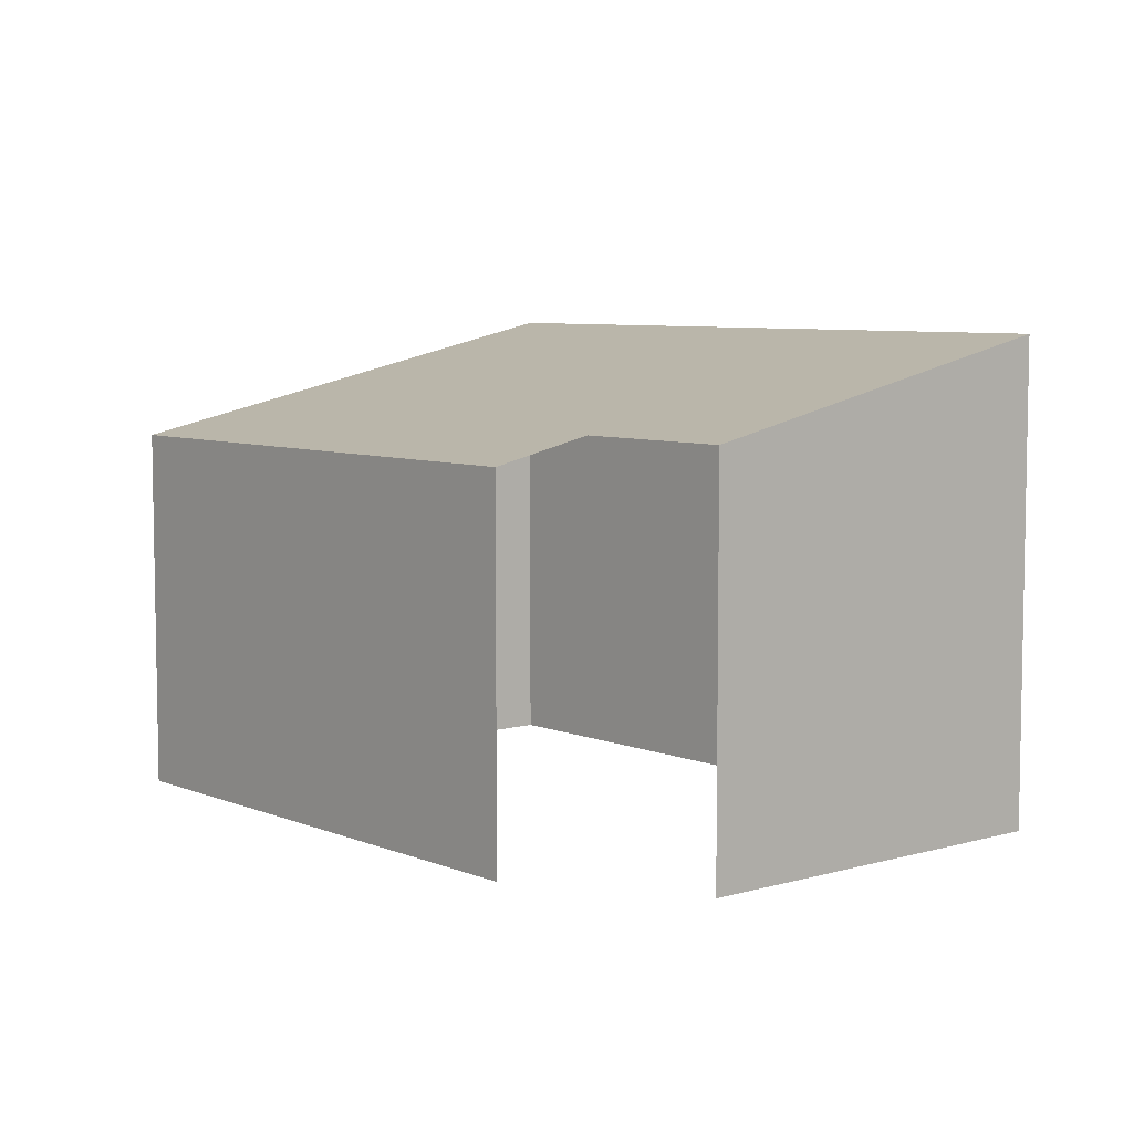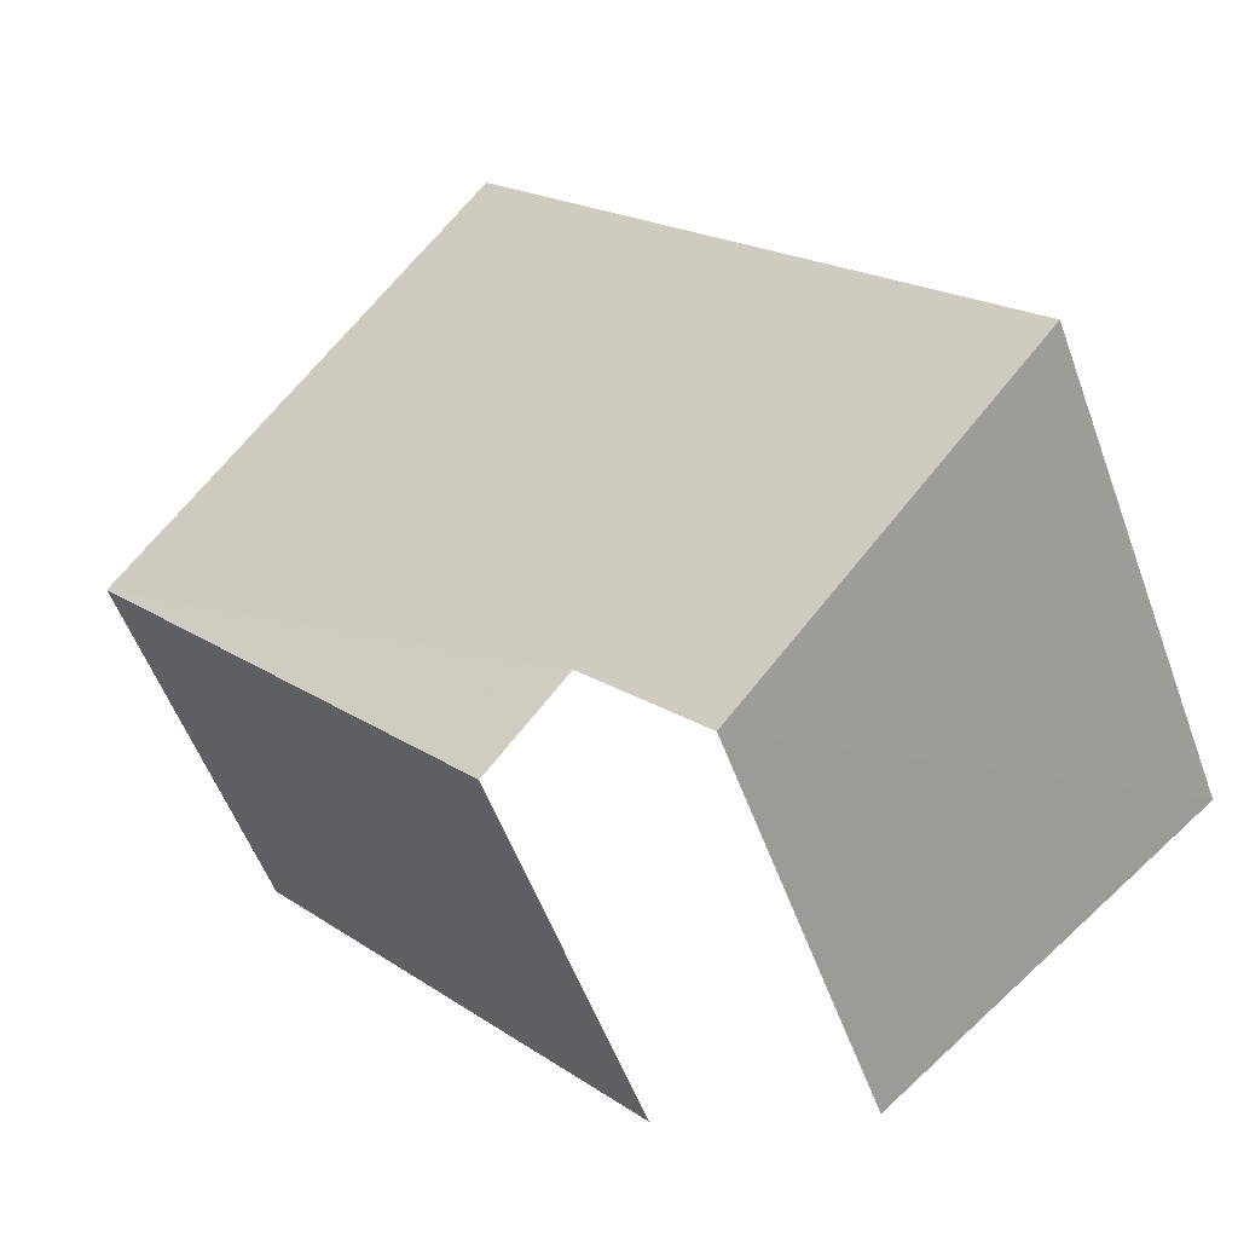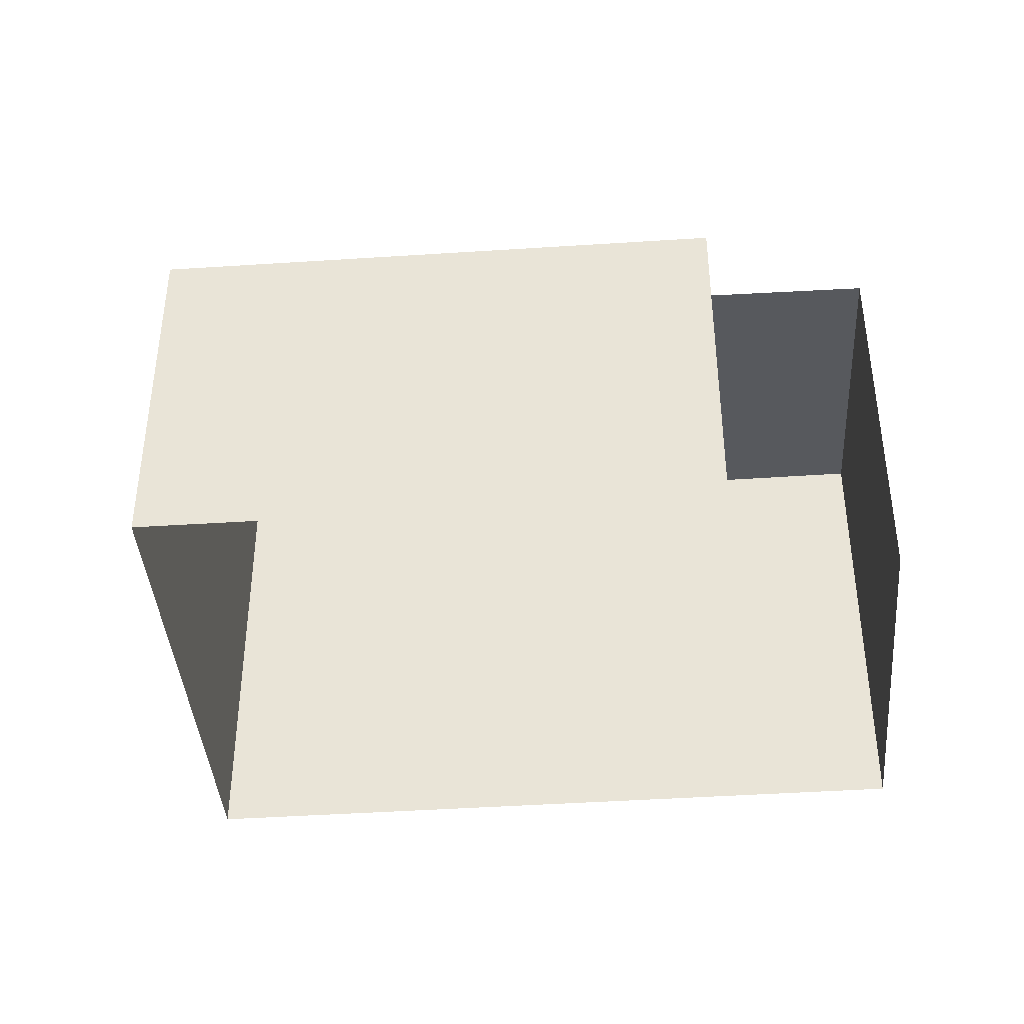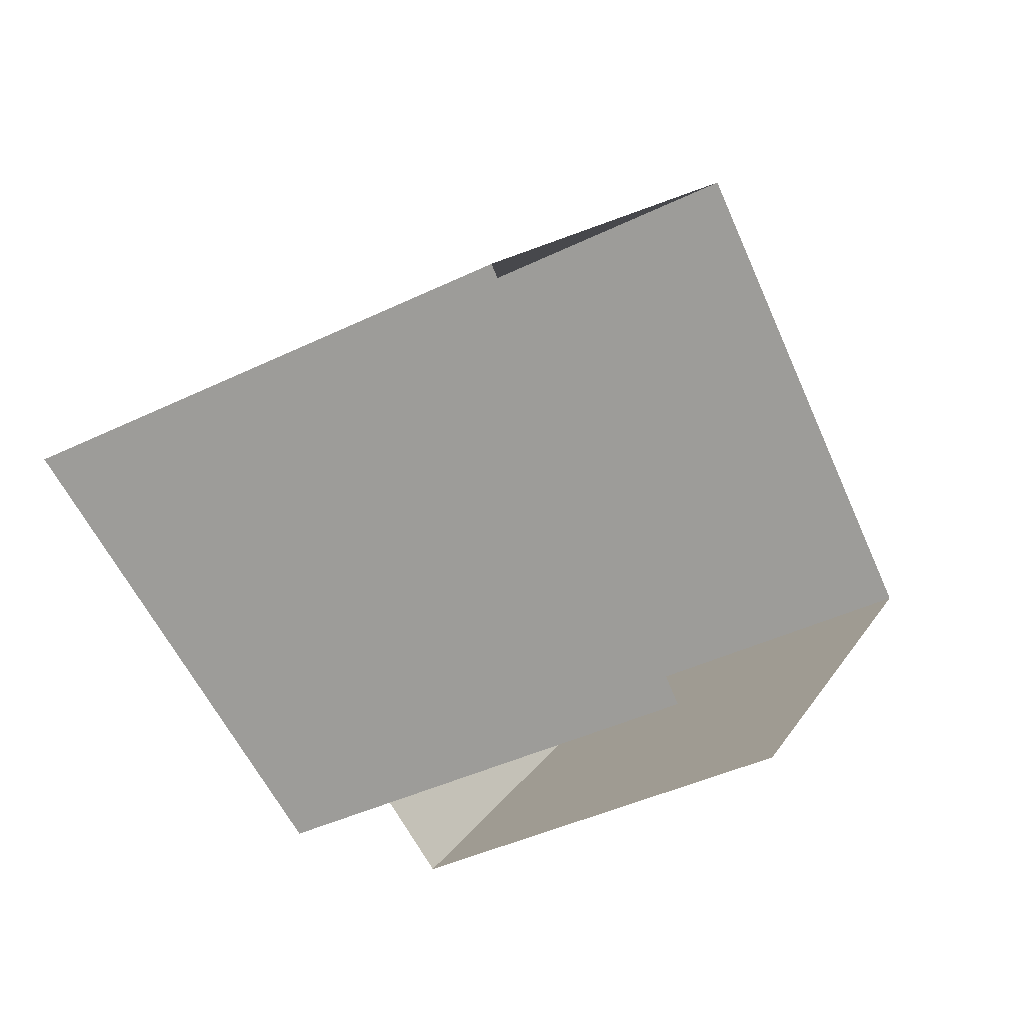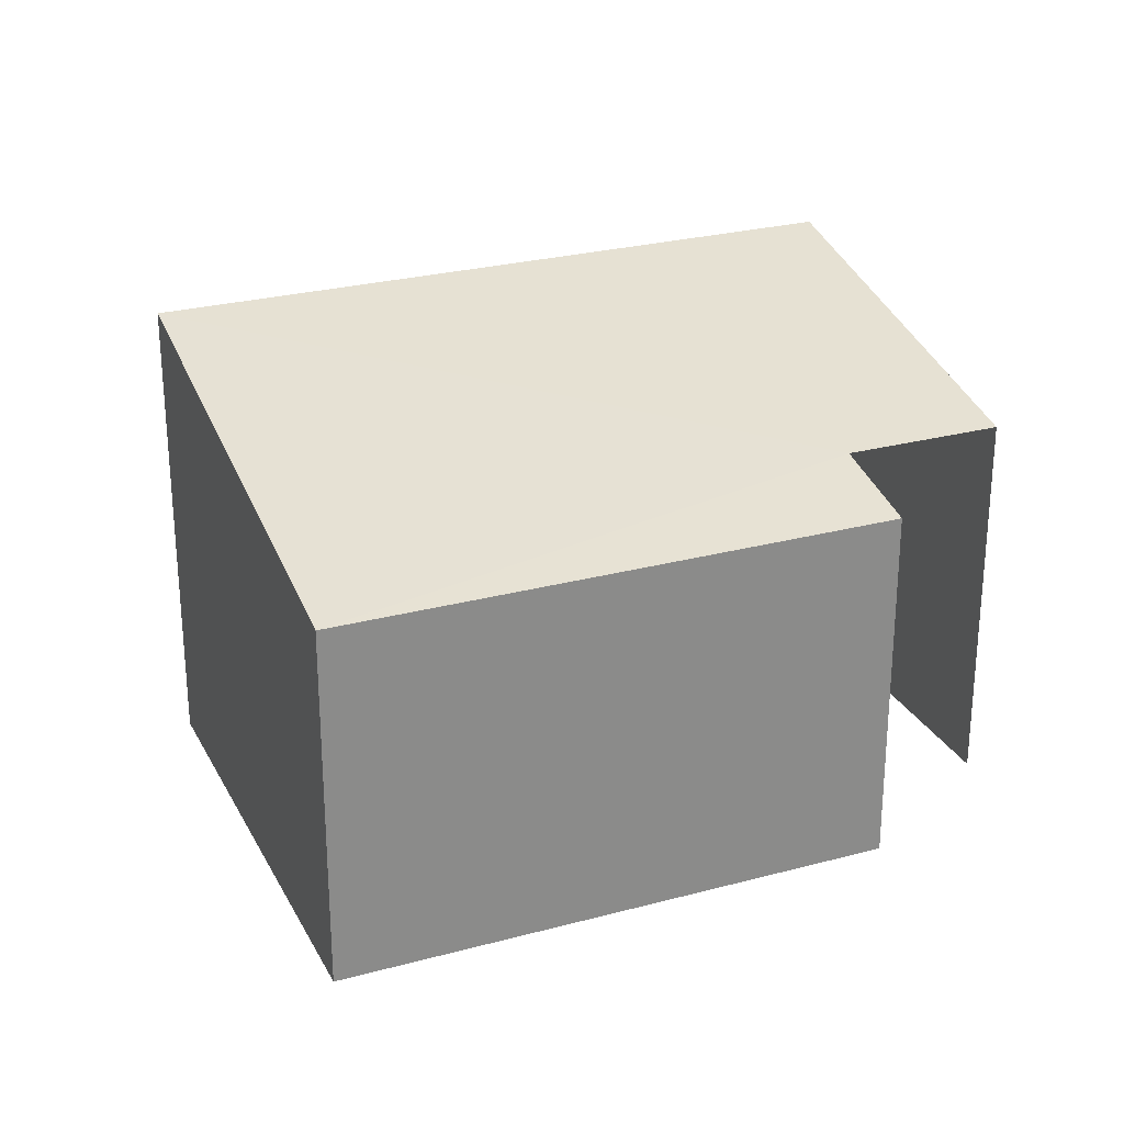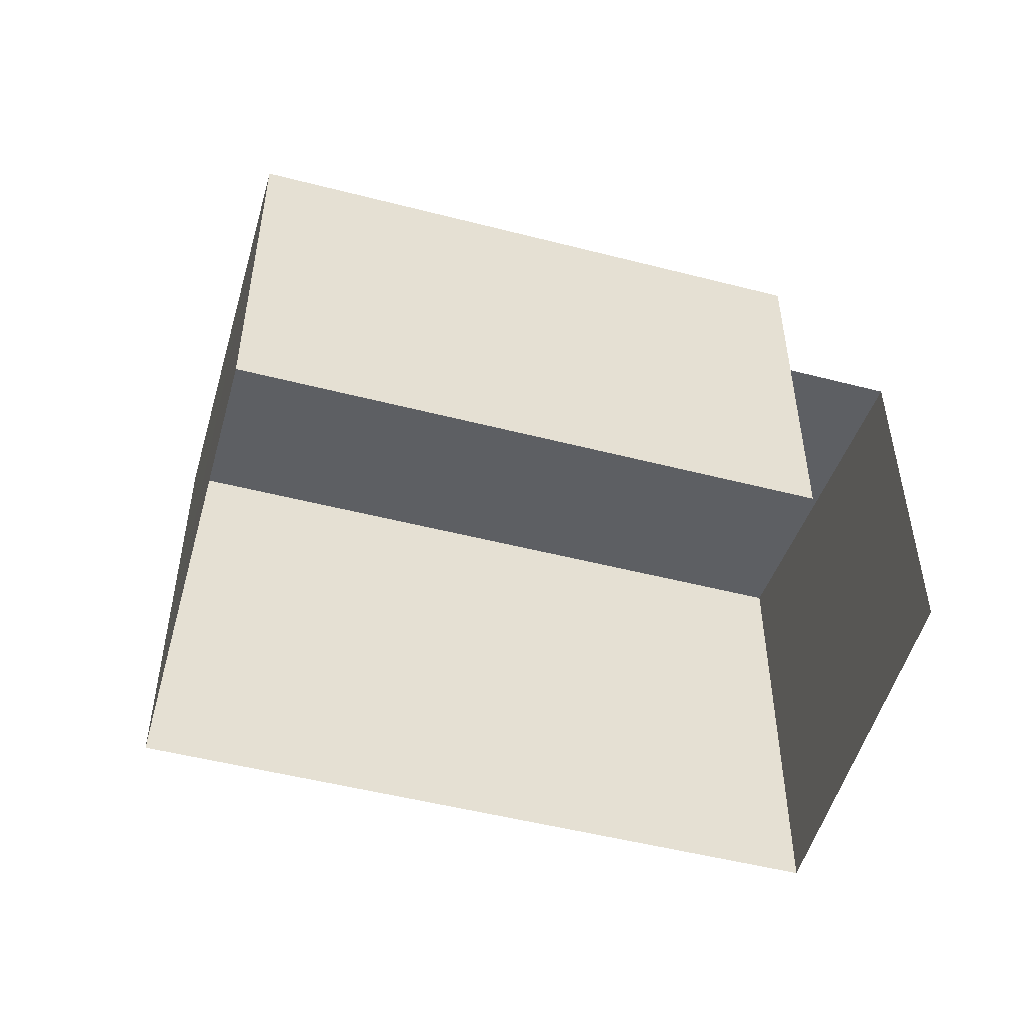
<metadata>
{"format":"obj","ext":"obj","renderer":"f3d","projection":"perspective","resolution":1024,"background":"white","views":[{"elev":6.7,"azim":-0.0,"up":"+Z"},{"elev":-55.7,"azim":20.0,"up":"+Y"},{"elev":-41.2,"azim":-45.1,"up":"+Z"},{"elev":-40.7,"azim":120.9,"up":"+Y"},{"elev":26.6,"azim":-72.7,"up":"+Z"},{"elev":-51.9,"azim":-65.2,"up":"+Z"}]}
</metadata>
<code>
v -2.234e+05 -1.273e+05 17.7
v -2.234e+05 -1.273e+05 17.7
v -2.234e+05 -1.273e+05 17.7
v -2.234e+05 -1.272e+05 17.7
v -2.234e+05 -1.273e+05 17.7
v -2.234e+05 -1.273e+05 17.7
v -2.234e+05 -1.273e+05 20.54
v -2.234e+05 -1.273e+05 20.54
v -2.234e+05 -1.273e+05 20.72
v -2.234e+05 -1.272e+05 21.39
v -2.234e+05 -1.273e+05 21.39
v -2.234e+05 -1.273e+05 20.72
f 1 2 3
f 1 3 4
f 3 5 4
f 3 6 5
f 12 3 2
f 12 9 3
f 8 6 3
f 9 8 3
f 7 8 9
f 7 9 10
f 9 11 10
f 9 12 11
f 7 5 6
f 8 7 6
f 7 4 5
f 7 10 4
f 12 2 1
f 11 12 1
f 11 1 4
f 10 11 4

</code>
